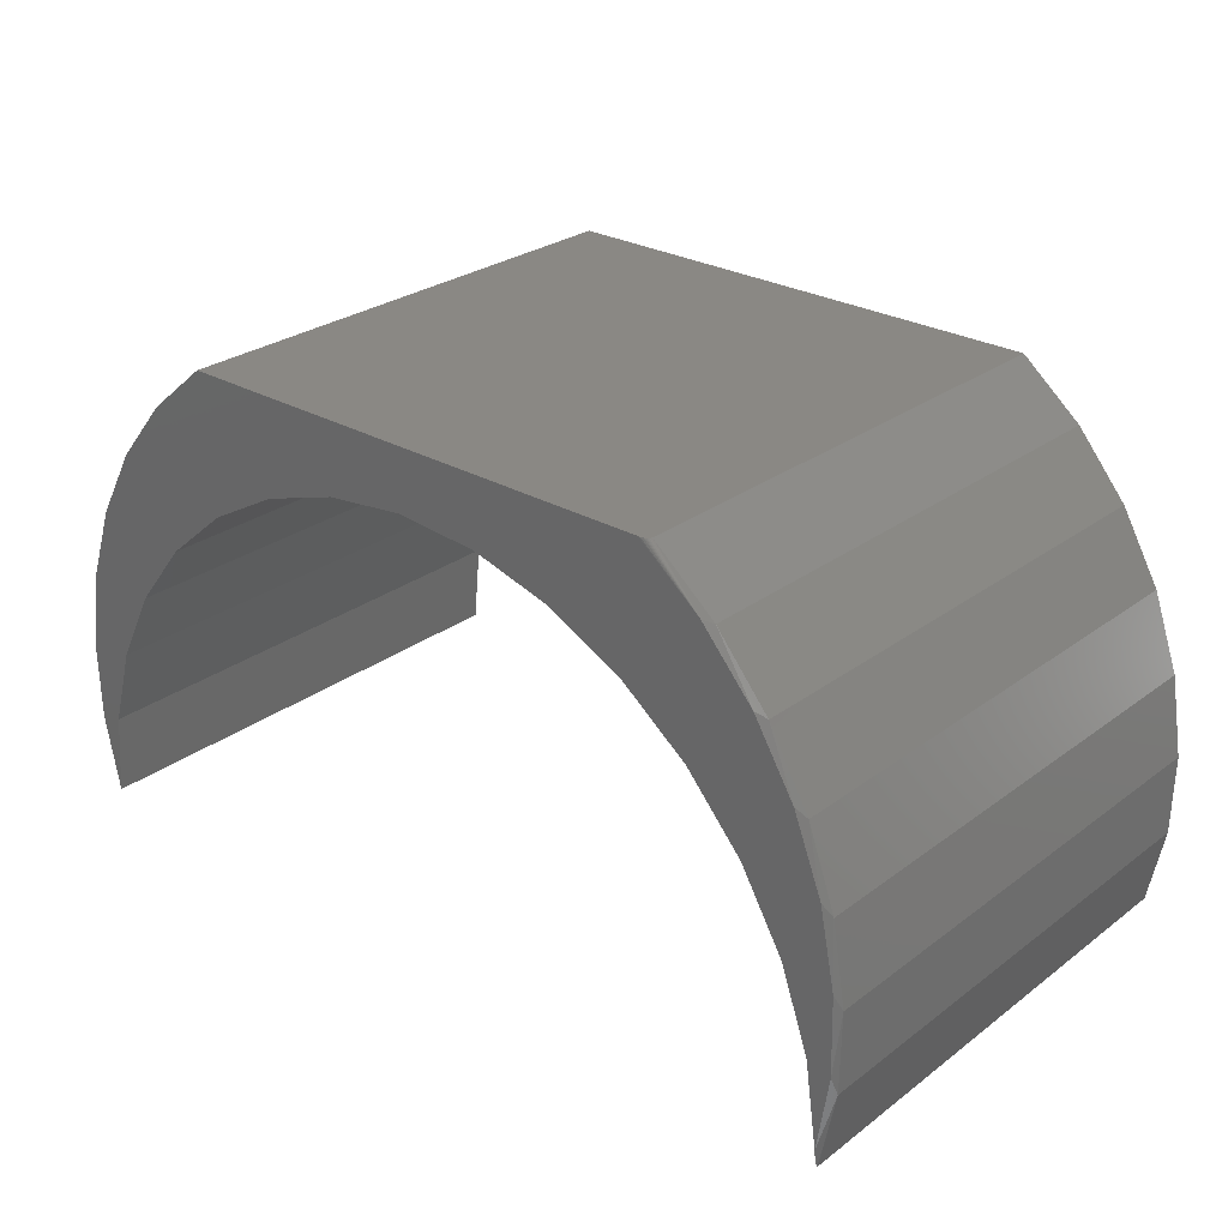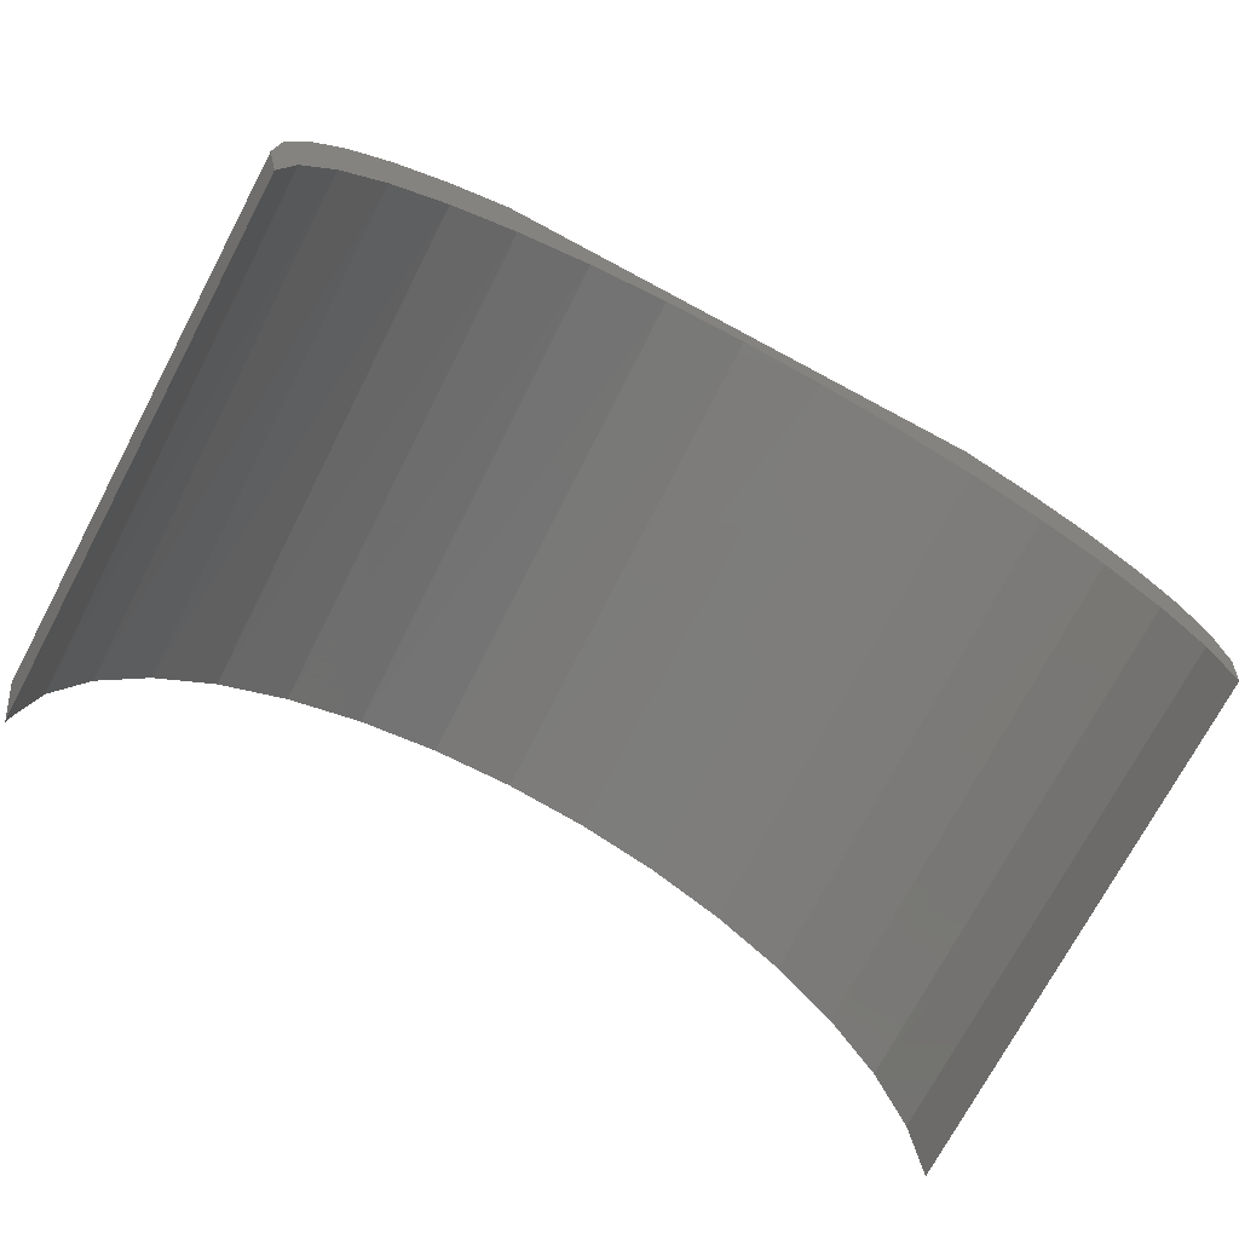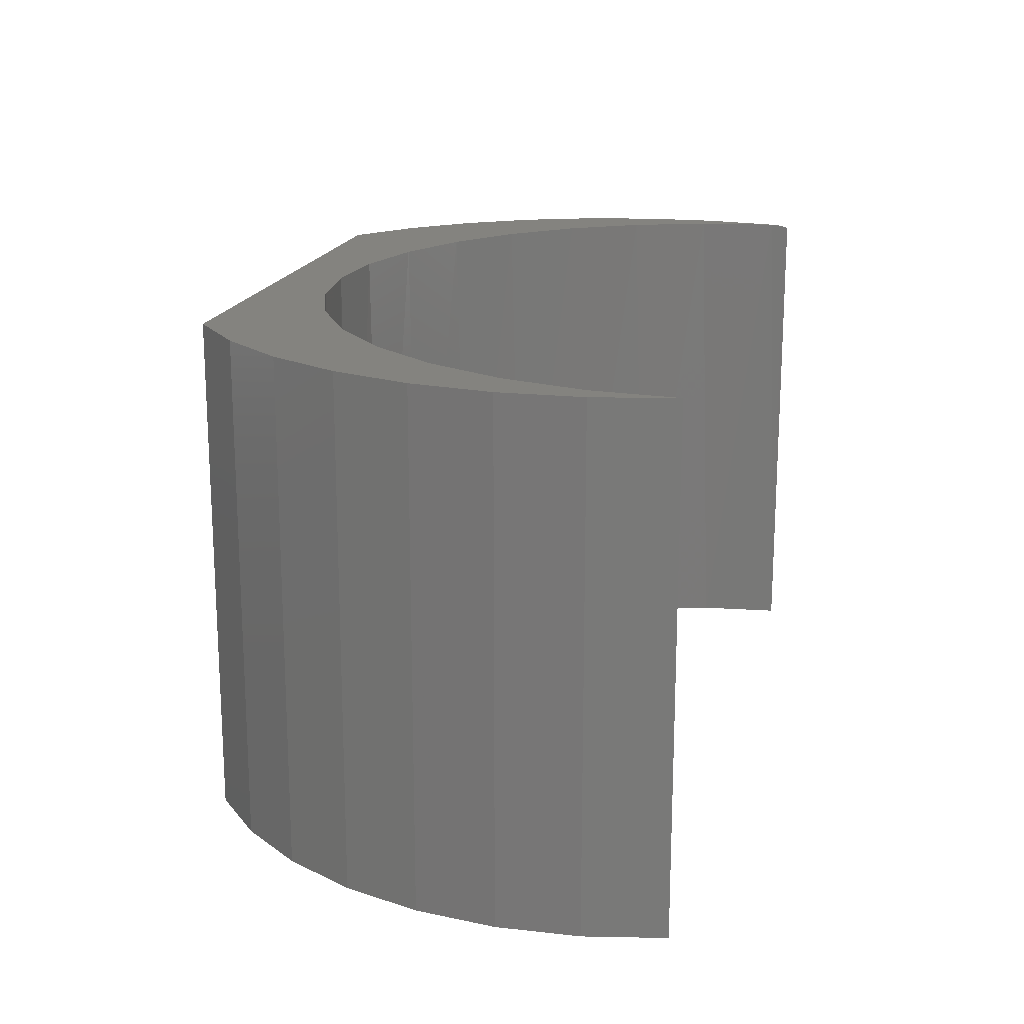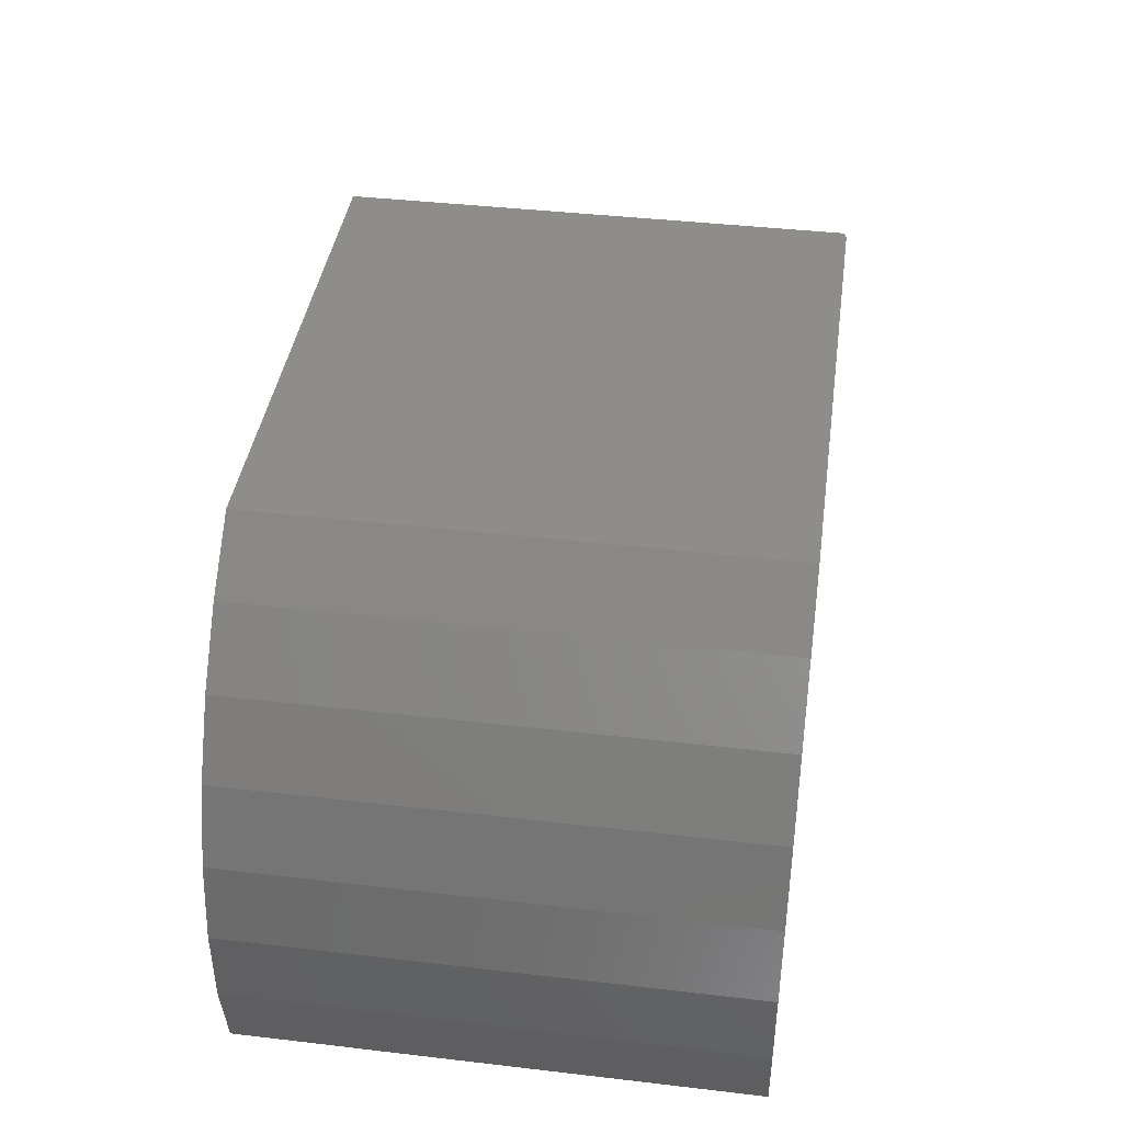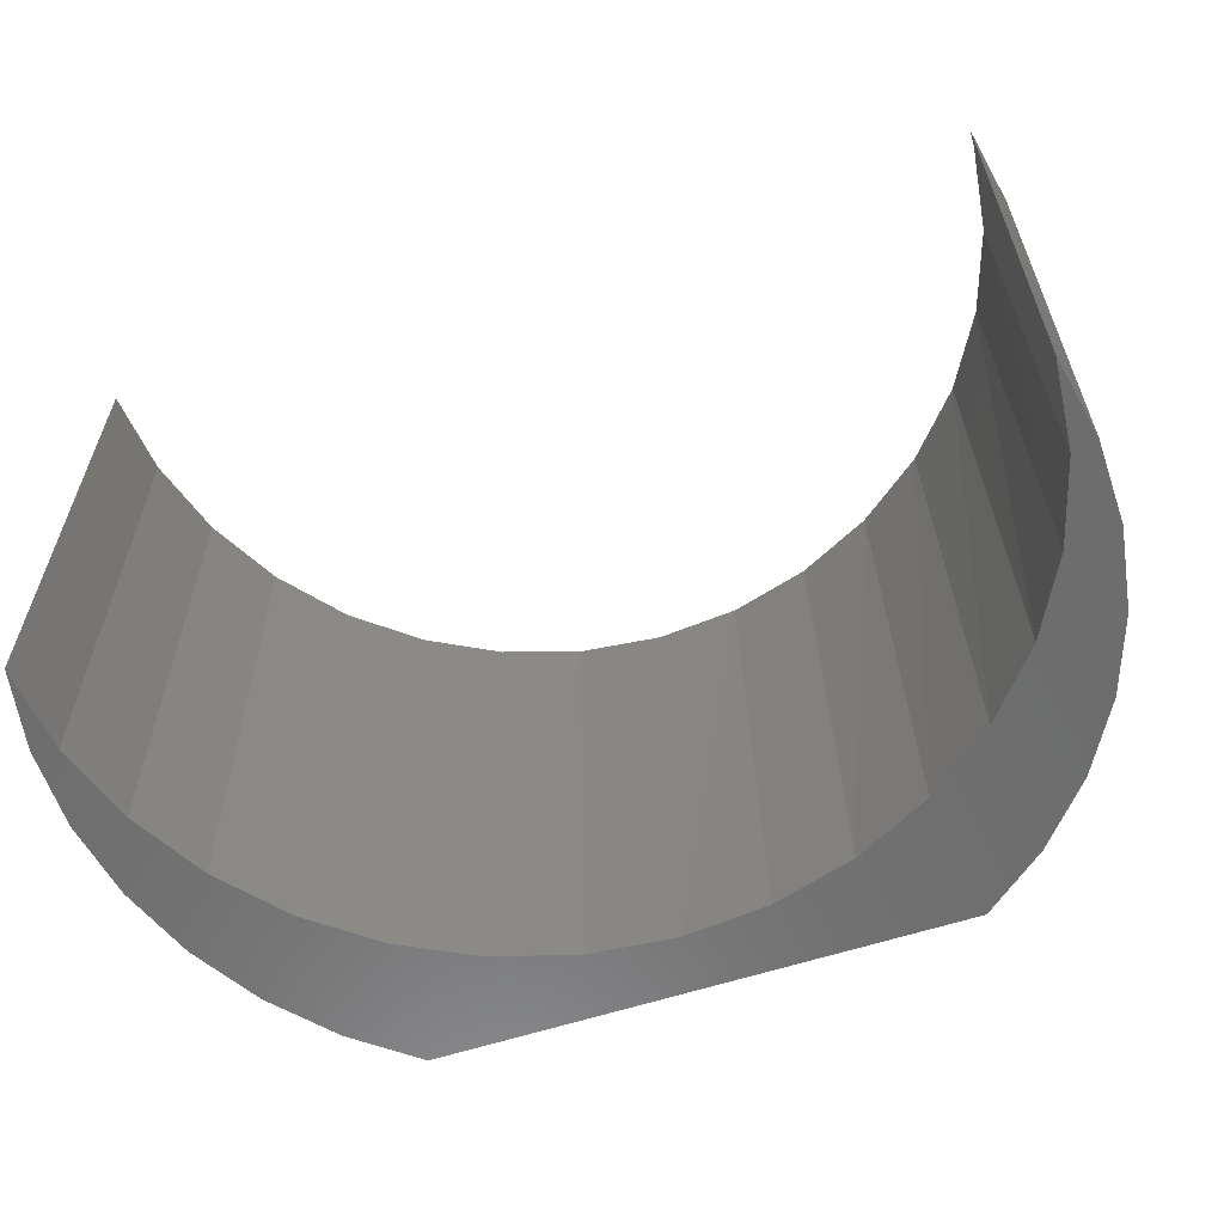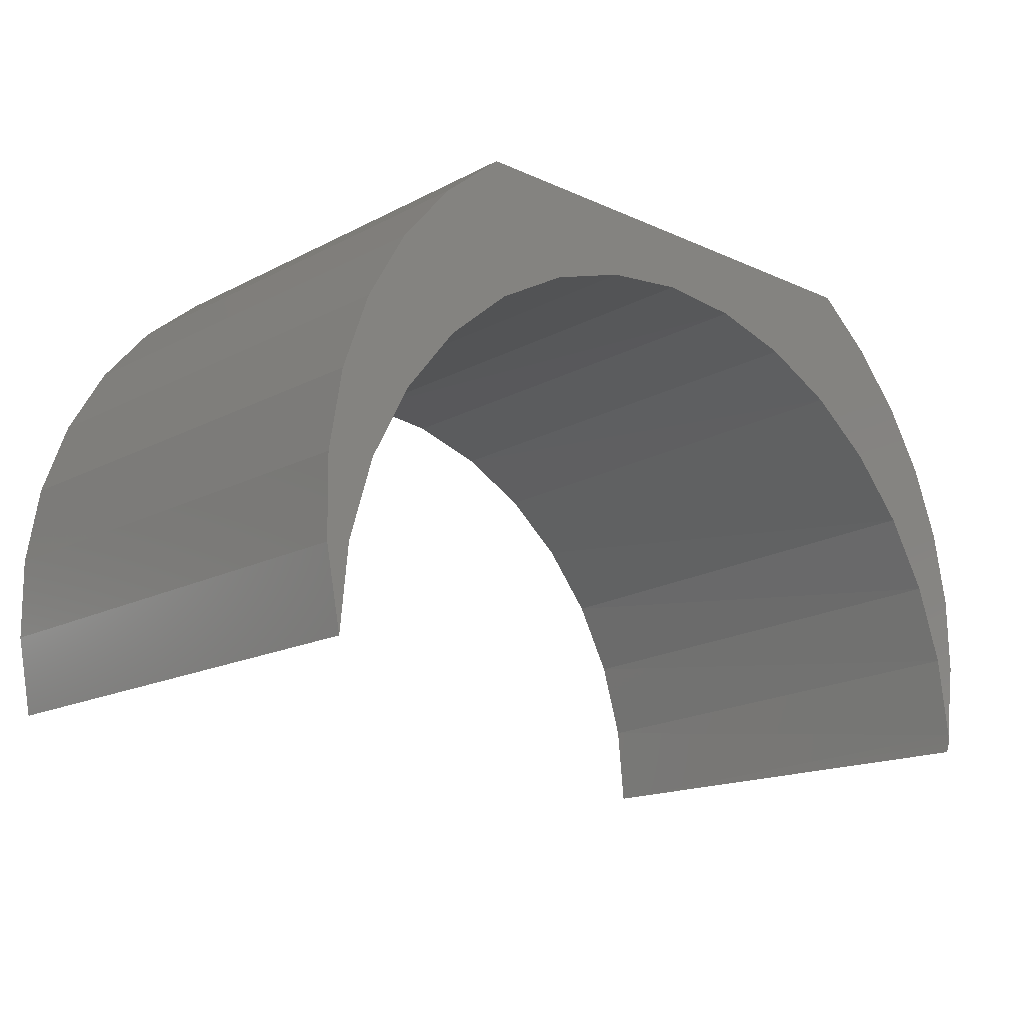
<metadata>
{"format":"stl","ext":"stl","renderer":"f3d","projection":"perspective","resolution":1024,"background":"white","views":[{"elev":27.3,"azim":-138.6,"up":"+Z"},{"elev":-74.0,"azim":-28.1,"up":"+Z"},{"elev":17.8,"azim":103.1,"up":"+Y"},{"elev":40.7,"azim":98.1,"up":"+Z"},{"elev":-59.5,"azim":-161.4,"up":"+Y"},{"elev":-16.2,"azim":137.0,"up":"+Z"}]}
</metadata>
<code>
# stl→obj: 82 verts, 160 faces
v -0.1081 4.331e-17 0.633
v -0.2278 3.002e-17 0.6
v -0.5304 1.223e-17 0.5746
v 0.1391 7.076e-17 0.6276
v 0.01579 5.706e-17 0.6423
v 0.4732 1.073e-16 0.6568
v -0.4542 2.07e-17 0.6607
v -0.3641 3.07e-17 0.7322
v 0.3817 1.135e-16 0.7322
v -0.4374 6.75e-18 0.4689
v -0.5904 5.571e-18 0.4765
v -0.339 1.768e-17 0.5446
v -0.64 -1.575e-17 0.02796
v -0.6576 -1.881e-18 0.1416
v -0.6226 -1.382e-17 0.1509
v -0.655 -1.596e-18 0.2566
v -0.5819 -9.297e-18 0.2683
v -0.6324 9.139e-19 0.3694
v -0.5194 -2.355e-18 0.3756
v 0.461 1.065e-16 0.4493
v 0.366 9.594e-17 0.5293
v 0.609 1.224e-16 0.4635
v 0.2573 8.388e-17 0.5894
v 0.5497 1.158e-16 0.5662
v 0.6442 1.268e-16 -7.868e-17
v 0.6322 1.255e-16 0.1236
v 0.6669 1.288e-16 0.1164
v 0.5967 1.216e-16 0.2426
v 0.6685 1.29e-16 0.2349
v 0.5389 1.151e-16 0.3525
v 0.649 1.268e-16 0.3519
v -0.6406 -0.006038 0.0007343
v -0.6406 -0.003468 0.004744
v -0.6406 -0.007812 -2.066e-16
v -0.6406 -0.004675 0.002366
v -0.6283 -0.75 0.1253
v -0.5917 -0.75 0.2458
v -0.5324 -0.75 0.3569
v -0.4525 -0.75 0.4543
v -0.3551 -0.75 0.5342
v -0.244 -0.75 0.5935
v -0.1235 -0.75 0.6301
v 0.001809 -0.75 0.6424
v 0.1271 -0.75 0.6301
v 0.2477 -0.75 0.5935
v 0.3587 -0.75 0.5342
v 0.4561 -0.75 0.4543
v 0.536 -0.75 0.3569
v 0.5953 -0.75 0.2458
v 0.6319 -0.75 0.1253
v -0.6406 -0.75 -2.066e-16
v -0.6406 -0.002426 0.007737
v -0.6404 -0.0008789 0.01511
v 0.6442 -0.75 -7.868e-17
v -0.6633 -0.007812 0.1164
v -0.6633 -0.75 0.1164
v -0.6649 -0.007812 0.2349
v -0.6649 -0.75 0.2349
v -0.6453 -0.007812 0.3519
v -0.6453 -0.75 0.3519
v -0.6053 -0.007812 0.4635
v -0.6053 -0.75 0.4635
v -0.5461 -0.007812 0.5662
v -0.5461 -0.75 0.5662
v -0.4696 -0.007812 0.6568
v -0.4696 -0.75 0.6568
v -0.3781 -0.007812 0.7322
v -0.3781 -0.75 0.7322
v -0.3756 -0.003282 0.7322
v -0.3775 -0.005403 0.7322
v -0.3766 -0.004297 0.7322
v -0.3726 -0.001588 0.7322
v -0.3742 -0.002373 0.7322
v 0.3817 -0.75 0.7322
v -0.3668 -0.0001378 0.7322
v -0.3708 -0.0009425 0.7322
v 0.4732 -0.75 0.6568
v 0.5497 -0.75 0.5662
v 0.609 -0.75 0.4635
v 0.649 -0.75 0.3519
v 0.6685 -0.75 0.2349
v 0.6669 -0.75 0.1164
f 1 2 3
f 4 5 6
f 7 8 9
f 7 9 6
f 7 6 5
f 7 5 1
f 7 1 3
f 10 11 12
f 12 11 3
f 12 3 2
f 13 14 15
f 15 14 16
f 15 16 17
f 17 16 18
f 17 18 19
f 19 18 11
f 19 11 10
f 20 21 22
f 22 21 23
f 22 23 24
f 24 23 4
f 24 4 6
f 25 26 27
f 27 26 28
f 27 28 29
f 29 28 30
f 29 30 31
f 31 30 20
f 31 20 22
f 32 33 34
f 32 35 33
f 15 36 13
f 37 36 15
f 17 37 15
f 38 37 17
f 19 38 17
f 39 38 19
f 10 39 19
f 40 39 10
f 12 40 10
f 41 40 12
f 2 41 12
f 42 41 2
f 1 42 2
f 43 42 1
f 5 43 1
f 44 43 5
f 4 44 5
f 45 44 4
f 23 45 4
f 46 45 23
f 21 46 23
f 47 46 21
f 20 47 21
f 48 47 20
f 30 48 20
f 49 48 30
f 28 49 30
f 50 49 28
f 51 34 33
f 51 33 52
f 51 52 53
f 51 53 13
f 51 13 36
f 28 26 50
f 50 26 25
f 50 25 54
f 34 51 55
f 55 51 56
f 55 56 57
f 57 56 58
f 57 58 59
f 59 58 60
f 59 60 61
f 61 60 62
f 61 62 63
f 63 62 64
f 63 64 65
f 65 64 66
f 65 66 67
f 67 66 68
f 67 69 70
f 69 71 70
f 72 73 69
f 8 74 9
f 68 74 8
f 68 8 75
f 68 75 76
f 68 76 72
f 68 72 69
f 68 69 67
f 63 3 11
f 63 65 3
f 61 11 18
f 61 63 11
f 59 18 16
f 59 61 18
f 57 16 14
f 57 59 16
f 34 55 32
f 55 57 14
f 13 53 52
f 13 52 33
f 13 33 35
f 13 35 32
f 13 32 55
f 13 55 14
f 7 3 65
f 7 65 67
f 7 67 70
f 7 70 71
f 7 71 69
f 7 69 73
f 7 73 72
f 7 72 76
f 7 76 75
f 7 75 8
f 40 62 39
f 77 43 44
f 62 40 64
f 64 40 41
f 64 41 66
f 66 41 42
f 66 42 43
f 39 62 38
f 38 62 60
f 38 60 37
f 37 60 58
f 37 58 36
f 36 58 56
f 36 56 51
f 74 68 77
f 77 68 66
f 77 66 43
f 77 44 78
f 78 44 45
f 78 45 79
f 79 45 46
f 79 46 47
f 79 47 80
f 80 47 48
f 80 48 81
f 81 48 49
f 81 49 82
f 82 49 50
f 82 50 54
f 9 74 6
f 6 74 77
f 6 77 24
f 24 77 78
f 24 78 22
f 22 78 79
f 22 79 31
f 31 79 80
f 31 80 29
f 29 80 81
f 29 81 27
f 27 81 82
f 27 82 25
f 25 82 54

</code>
